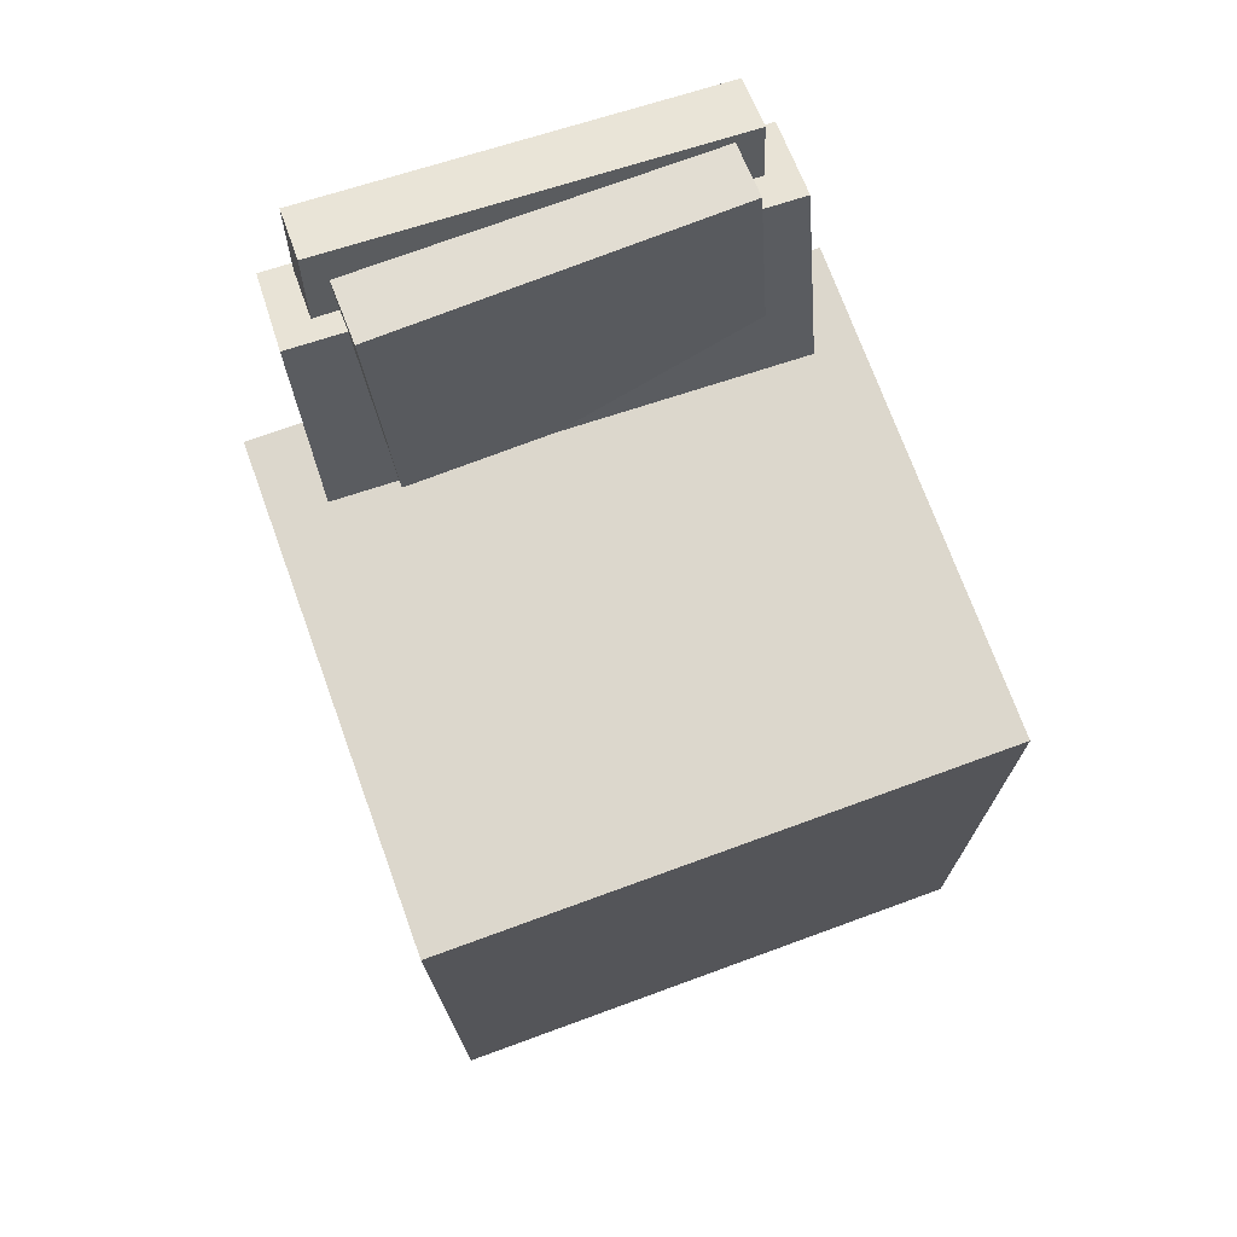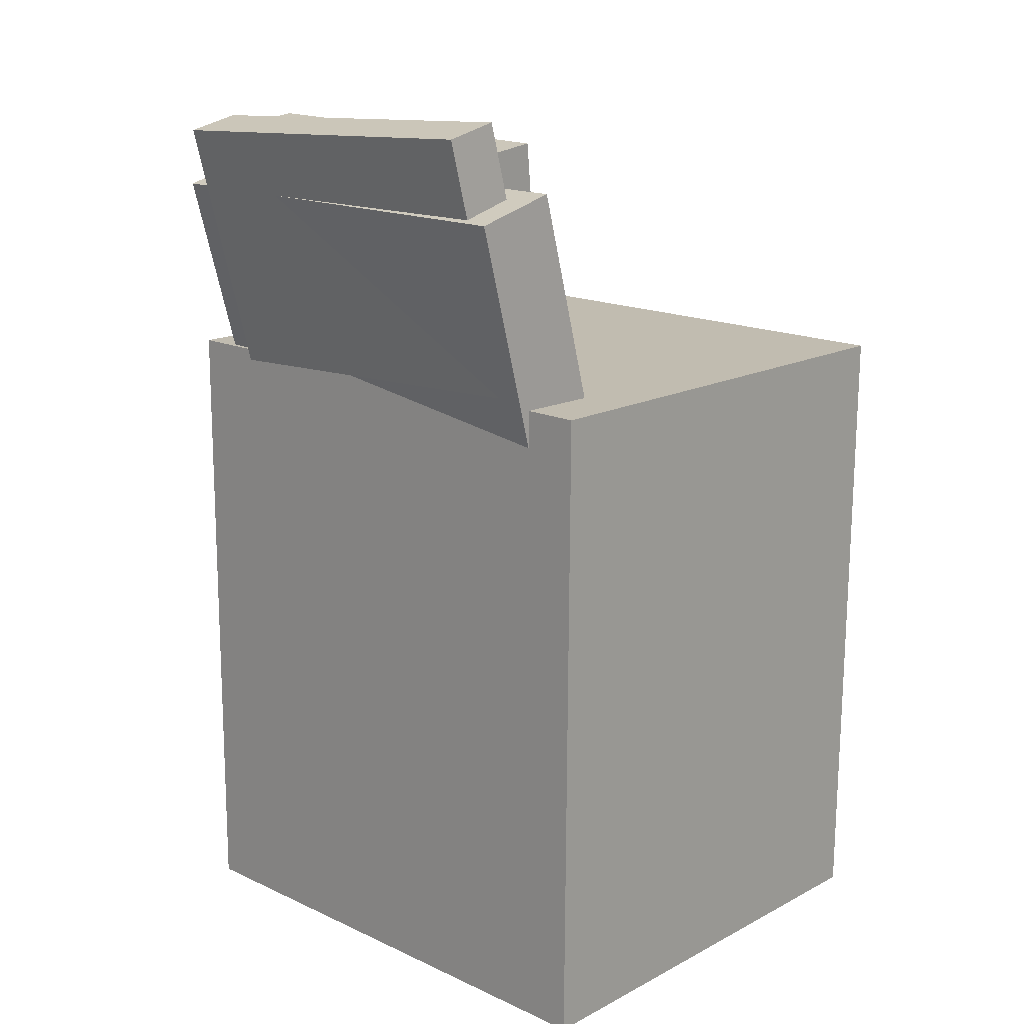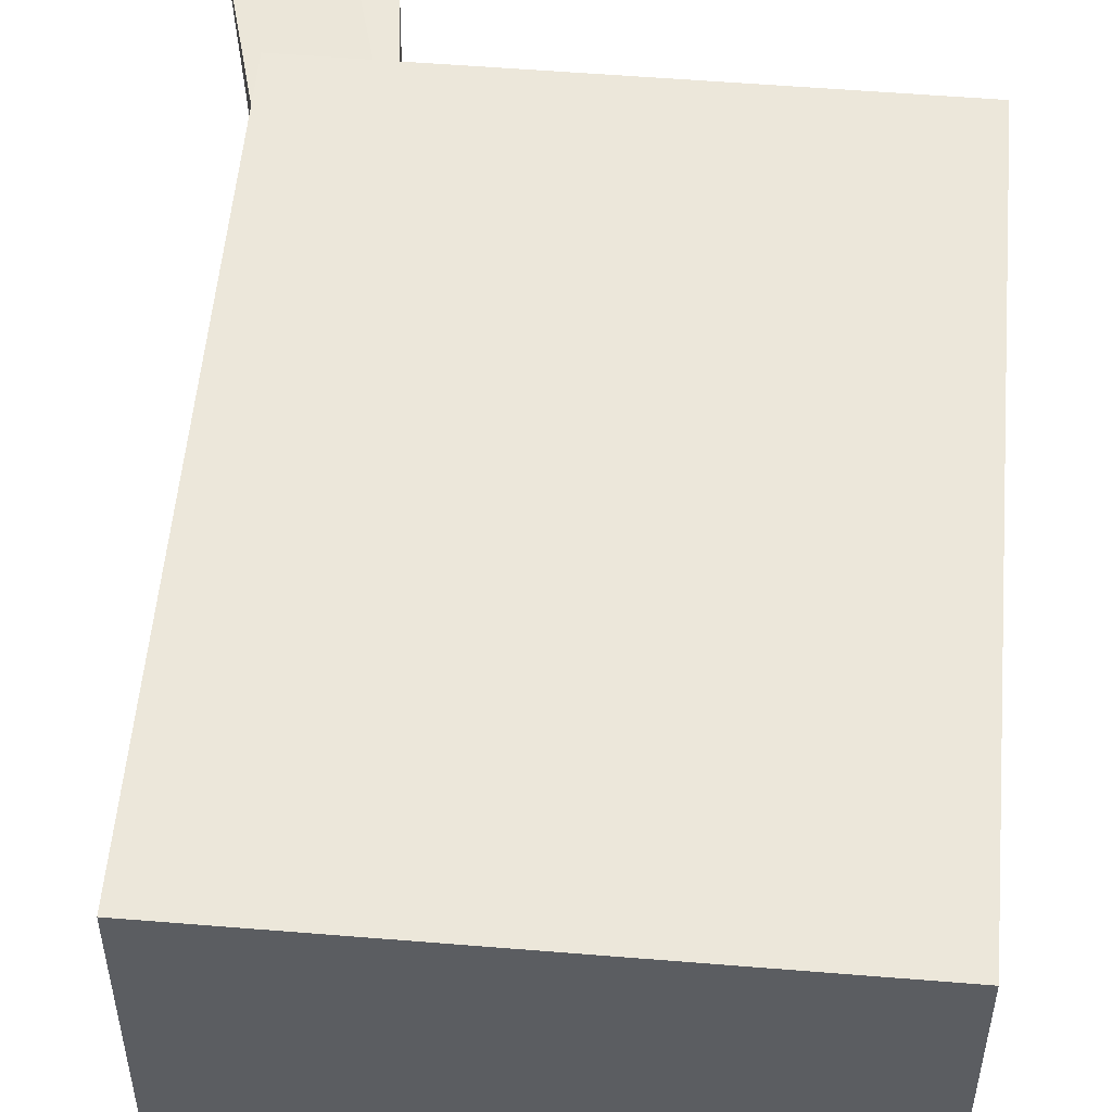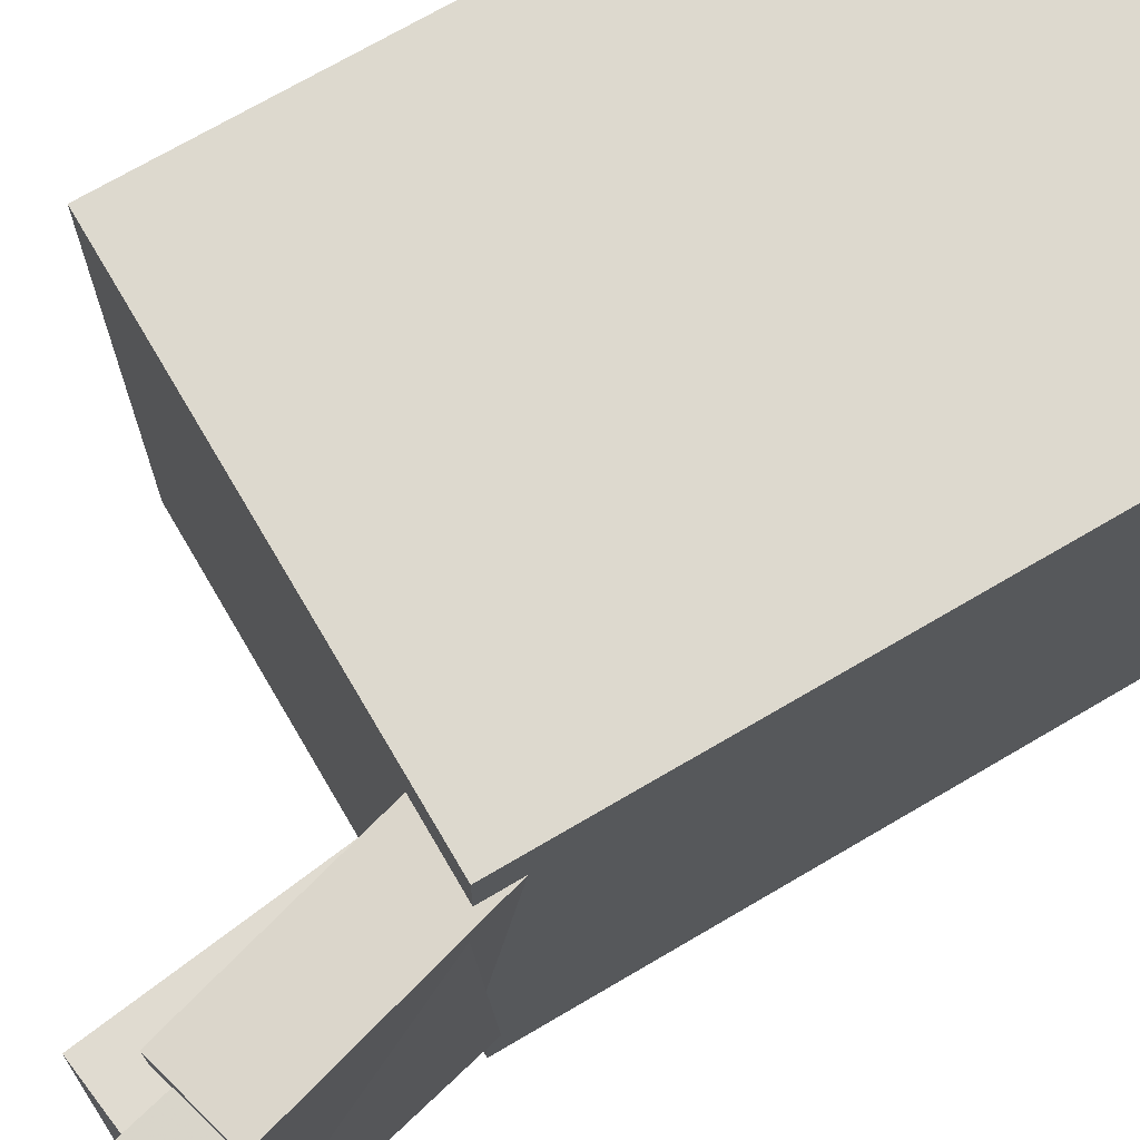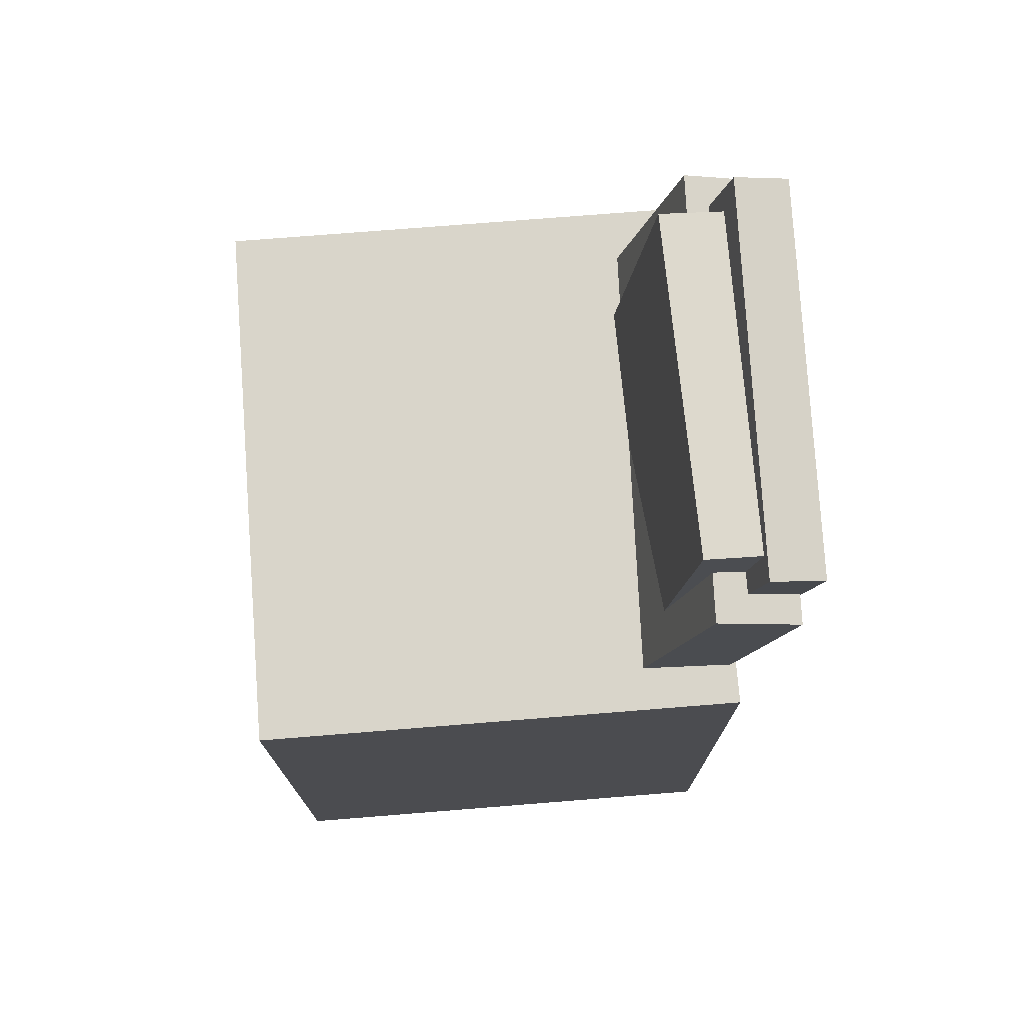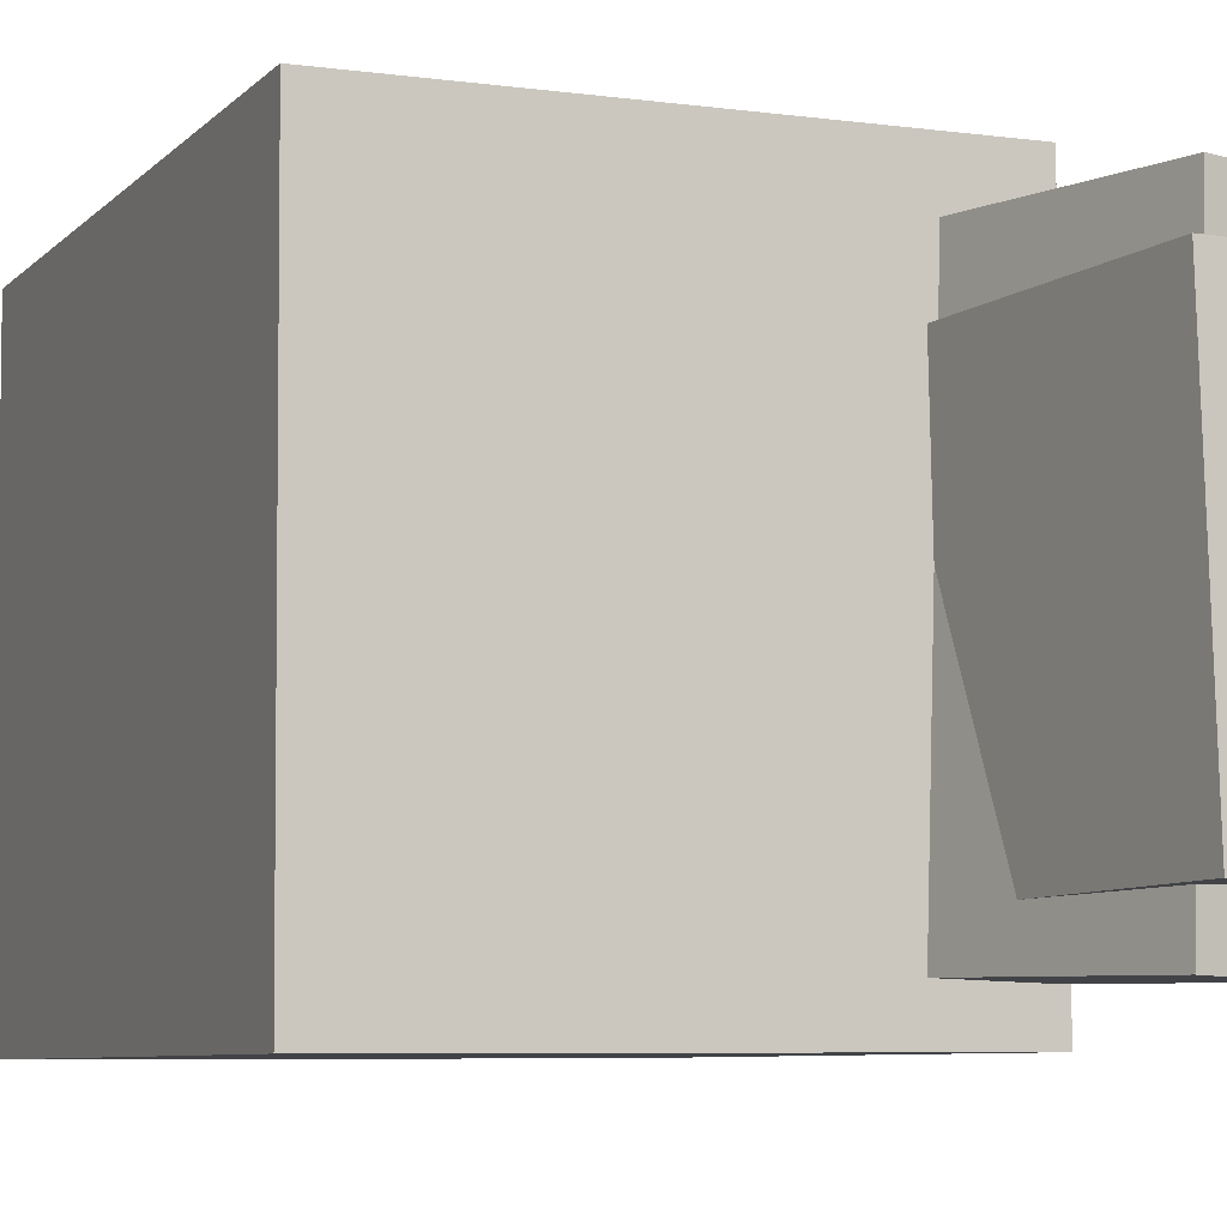
<metadata>
{"format":"obj","ext":"obj","renderer":"f3d","projection":"perspective","resolution":1024,"background":"white","views":[{"elev":72.7,"azim":70.1,"up":"+Y"},{"elev":16.0,"azim":-46.8,"up":"+Y"},{"elev":53.5,"azim":5.0,"up":"+Z"},{"elev":72.1,"azim":-120.4,"up":"+Z"},{"elev":74.8,"azim":175.5,"up":"+Y"},{"elev":-6.6,"azim":157.5,"up":"+Z"}]}
</metadata>
<code>
v -0.193 0.3255 -0.1221
v -0.1555 0.02681 -0.1304
v -0.1881 0.3194 0.1185
v -0.1505 0.02072 0.1102
v -0.1416 0.332 -0.123
v -0.104 0.03331 -0.1313
v -0.1367 0.3259 0.1176
v -0.09908 0.02722 0.1093
f 1.0 7.0 5.0
f 1.0 3.0 7.0
f 1.0 4.0 3.0
f 1.0 2.0 4.0
f 3.0 8.0 7.0
f 3.0 4.0 8.0
f 5.0 7.0 8.0
f 5.0 8.0 6.0
f 1.0 5.0 6.0
f 1.0 6.0 2.0
f 2.0 6.0 8.0
f 2.0 8.0 4.0
v -0.07273 0.01069 -0.1552
v -0.1494 0.2975 -0.1575
v -0.08356 0.01028 0.1594
v -0.1603 0.2971 0.1571
v -0.1309 -0.004875 -0.1573
v -0.2076 0.2819 -0.1595
v -0.1417 -0.005283 0.1573
v -0.2184 0.2815 0.1551
f 9.0 15.0 13.0
f 9.0 11.0 15.0
f 9.0 12.0 11.0
f 9.0 10.0 12.0
f 11.0 16.0 15.0
f 11.0 12.0 16.0
f 13.0 15.0 16.0
f 13.0 16.0 14.0
f 9.0 13.0 14.0
f 9.0 14.0 10.0
f 10.0 14.0 16.0
f 10.0 16.0 12.0
v -0.1496 -0.05963 -0.1571
v -0.1484 -0.07092 0.1478
v -0.1564 0.02569 -0.1539
v -0.1552 0.0144 0.151
v 0.1542 -0.03541 -0.1573
v 0.1554 -0.0467 0.1475
v 0.1474 0.04991 -0.1542
v 0.1486 0.03862 0.1507
f 17.0 23.0 21.0
f 17.0 19.0 23.0
f 17.0 20.0 19.0
f 17.0 18.0 20.0
f 19.0 24.0 23.0
f 19.0 20.0 24.0
f 21.0 23.0 24.0
f 21.0 24.0 22.0
f 17.0 21.0 22.0
f 17.0 22.0 18.0
f 18.0 22.0 24.0
f 18.0 24.0 20.0
v -0.185 0.1589 0.1404
v -0.1472 0.1674 0.1407
v -0.2247 0.3359 0.1318
v -0.1869 0.3444 0.1321
v -0.18 0.1466 -0.1321
v -0.1423 0.1551 -0.1318
v -0.2197 0.3236 -0.1408
v -0.182 0.3321 -0.1405
f 25.0 31.0 29.0
f 25.0 27.0 31.0
f 25.0 28.0 27.0
f 25.0 26.0 28.0
f 27.0 32.0 31.0
f 27.0 28.0 32.0
f 29.0 31.0 32.0
f 29.0 32.0 30.0
f 25.0 29.0 30.0
f 25.0 30.0 26.0
f 26.0 30.0 32.0
f 26.0 32.0 28.0
v -0.1763 -0.3052 0.192
v -0.1767 0.1517 0.1951
v -0.1769 -0.3026 -0.1894
v -0.1774 0.1543 -0.1862
v 0.1655 -0.3048 0.1914
v 0.165 0.152 0.1945
v 0.1648 -0.3022 -0.1899
v 0.1644 0.1546 -0.1868
f 33.0 39.0 37.0
f 33.0 35.0 39.0
f 33.0 36.0 35.0
f 33.0 34.0 36.0
f 35.0 40.0 39.0
f 35.0 36.0 40.0
f 37.0 39.0 40.0
f 37.0 40.0 38.0
f 33.0 37.0 38.0
f 33.0 38.0 34.0
f 34.0 38.0 40.0
f 34.0 40.0 36.0
v 0.1358 -0.00713 -0.1217
v -0.09893 -0.01585 -0.1201
v 0.1337 0.048 -0.124
v -0.101 0.03928 -0.1224
v 0.1372 0.004182 0.154
v -0.0975 -0.004538 0.1556
v 0.1351 0.05931 0.1517
v -0.09957 0.05059 0.1533
f 41.0 47.0 45.0
f 41.0 43.0 47.0
f 41.0 44.0 43.0
f 41.0 42.0 44.0
f 43.0 48.0 47.0
f 43.0 44.0 48.0
f 45.0 47.0 48.0
f 45.0 48.0 46.0
f 41.0 45.0 46.0
f 41.0 46.0 42.0
f 42.0 46.0 48.0
f 42.0 48.0 44.0

</code>
